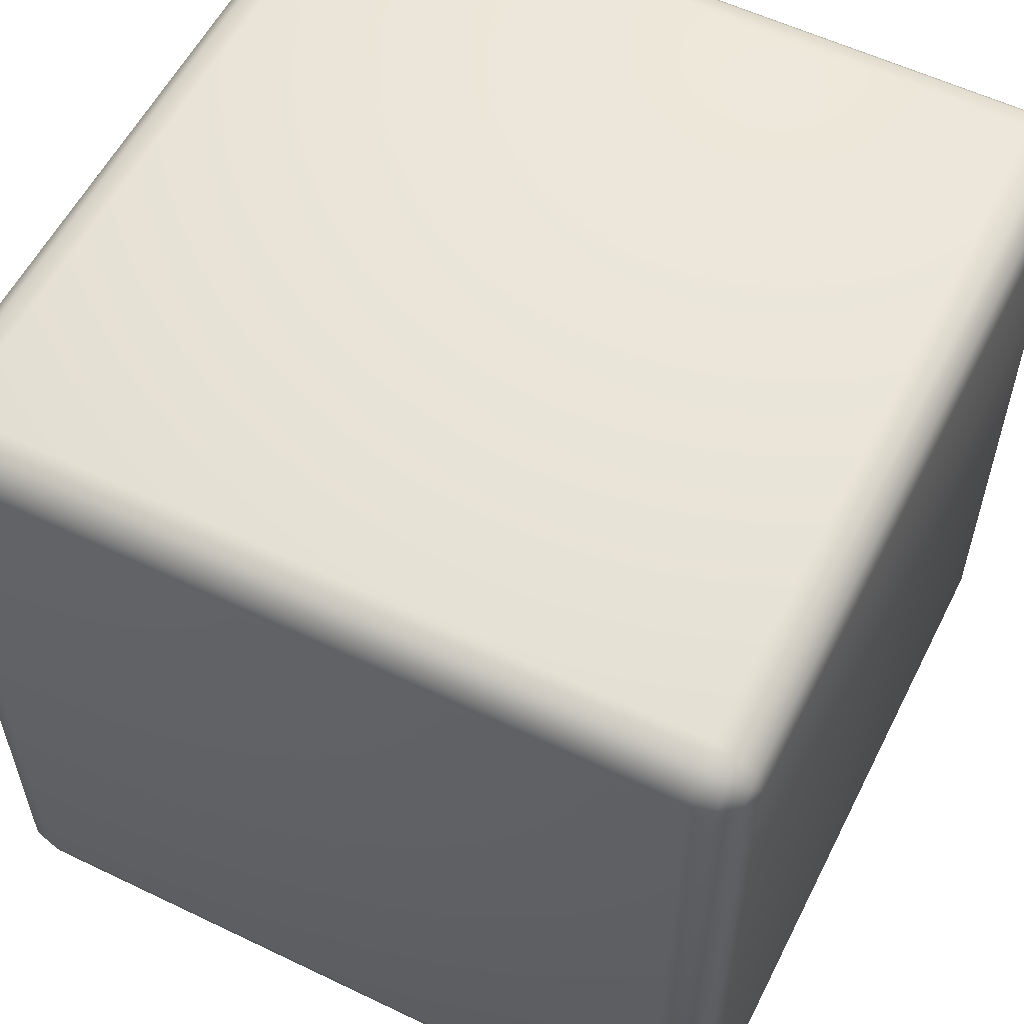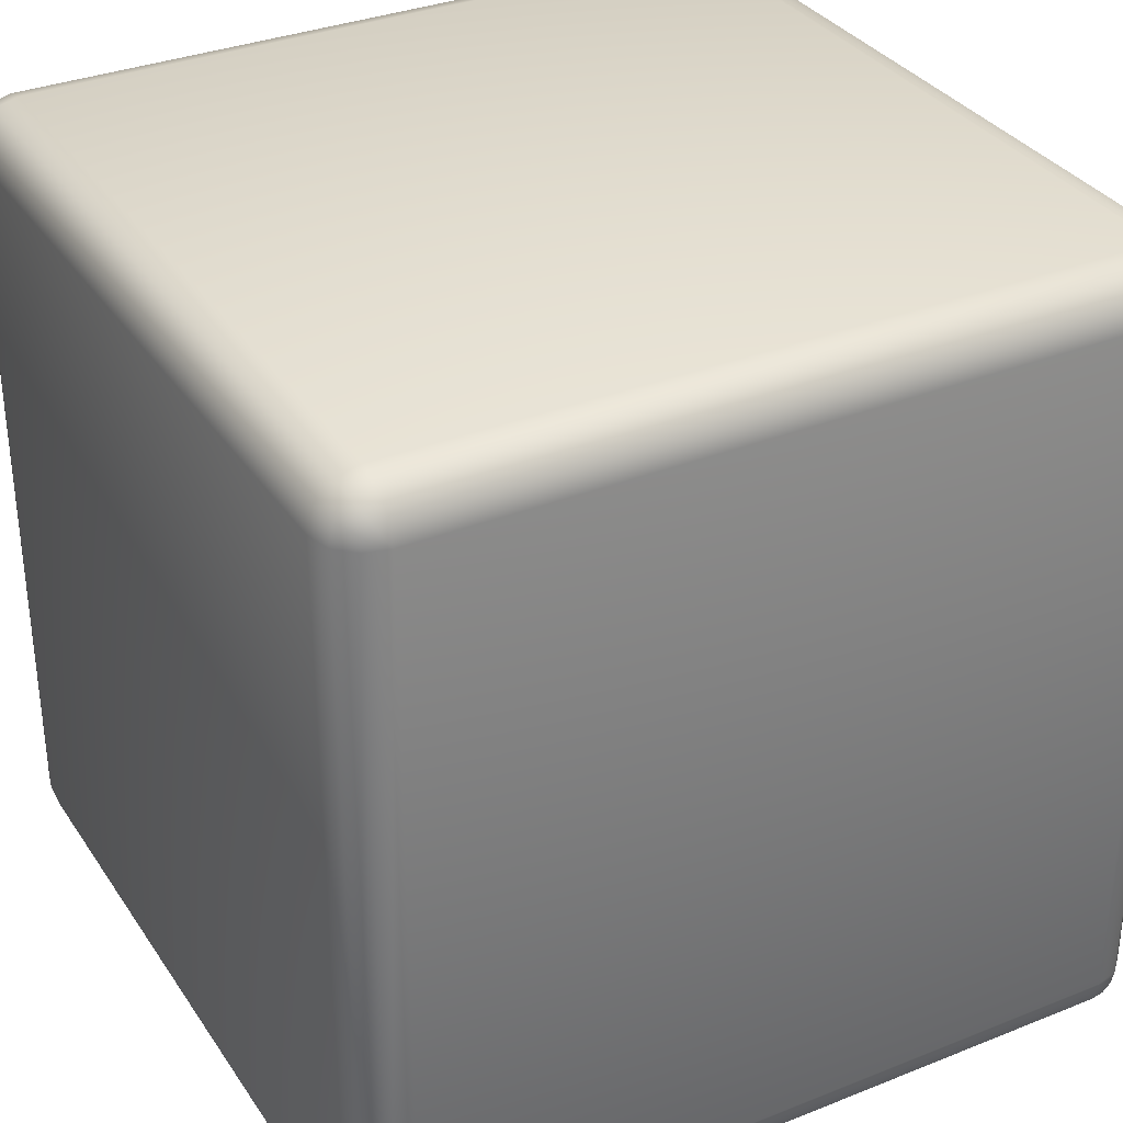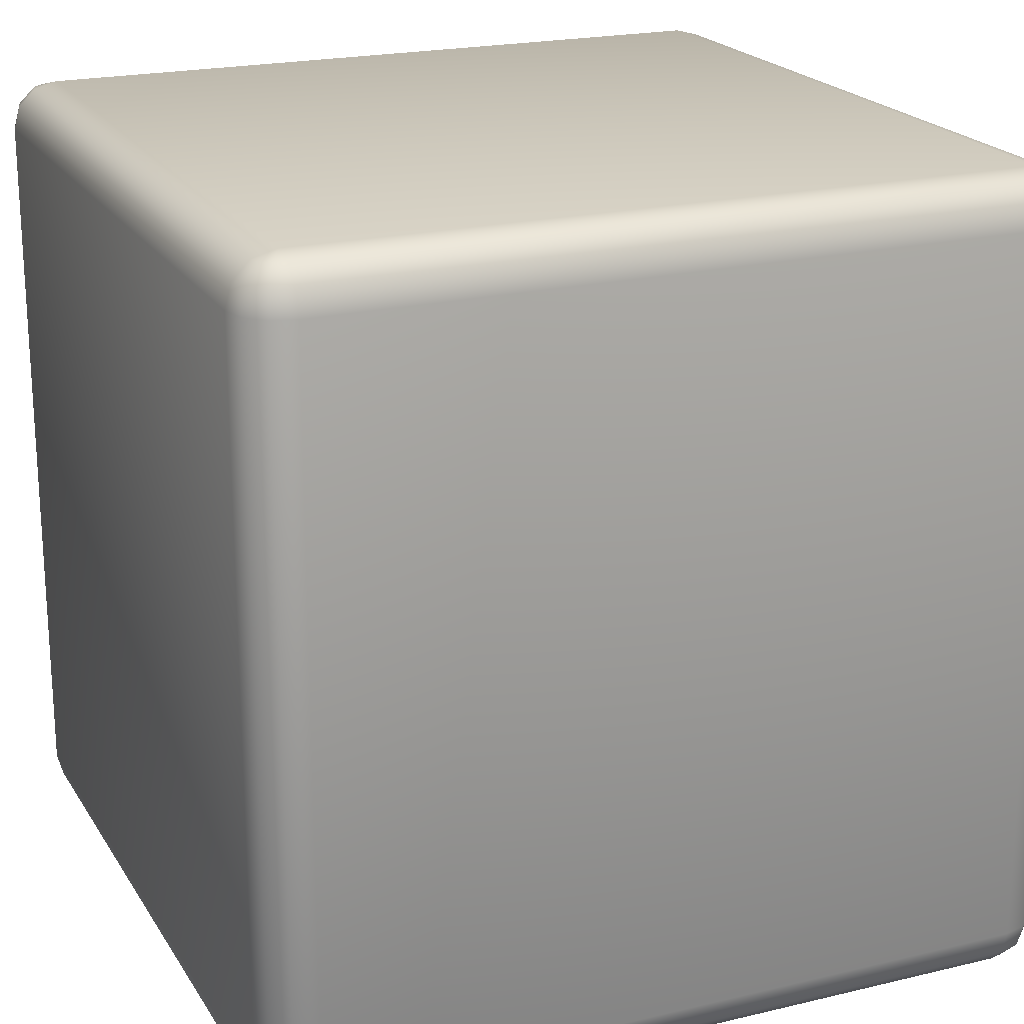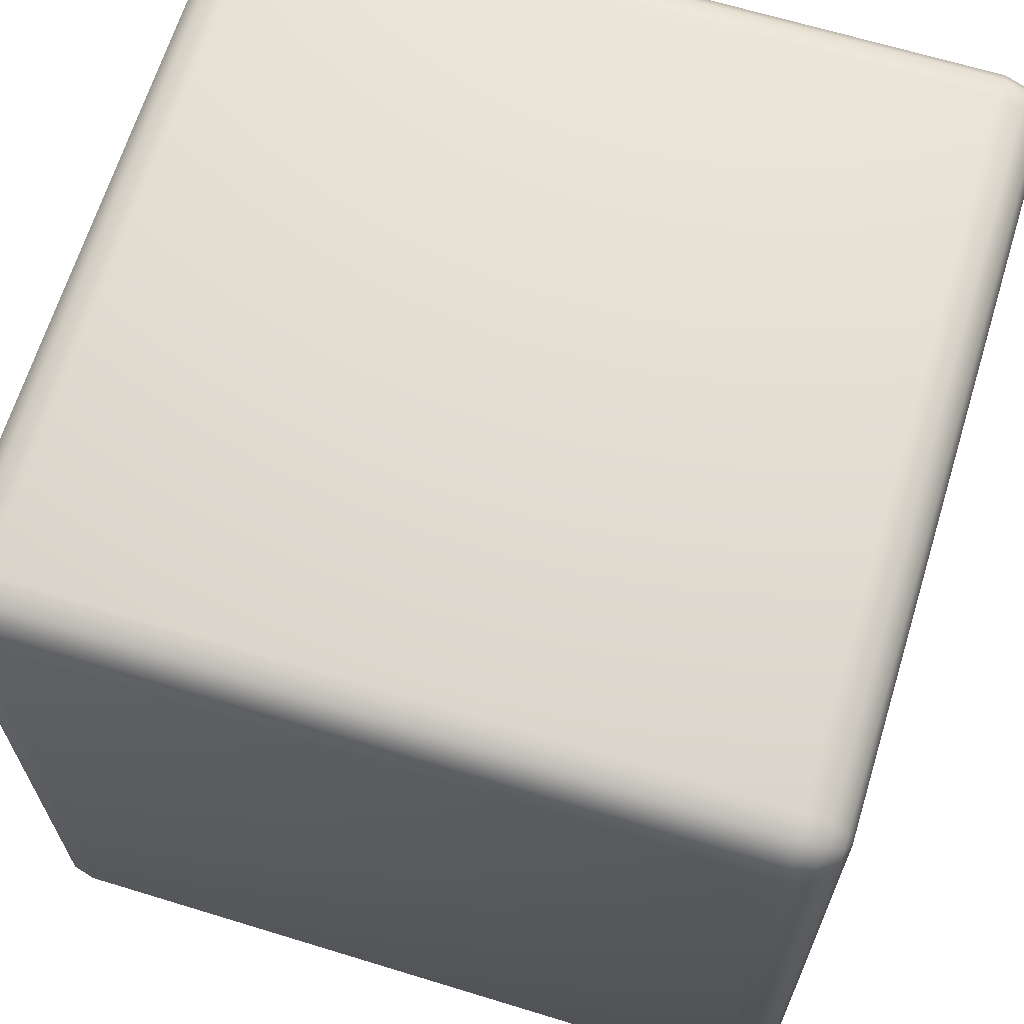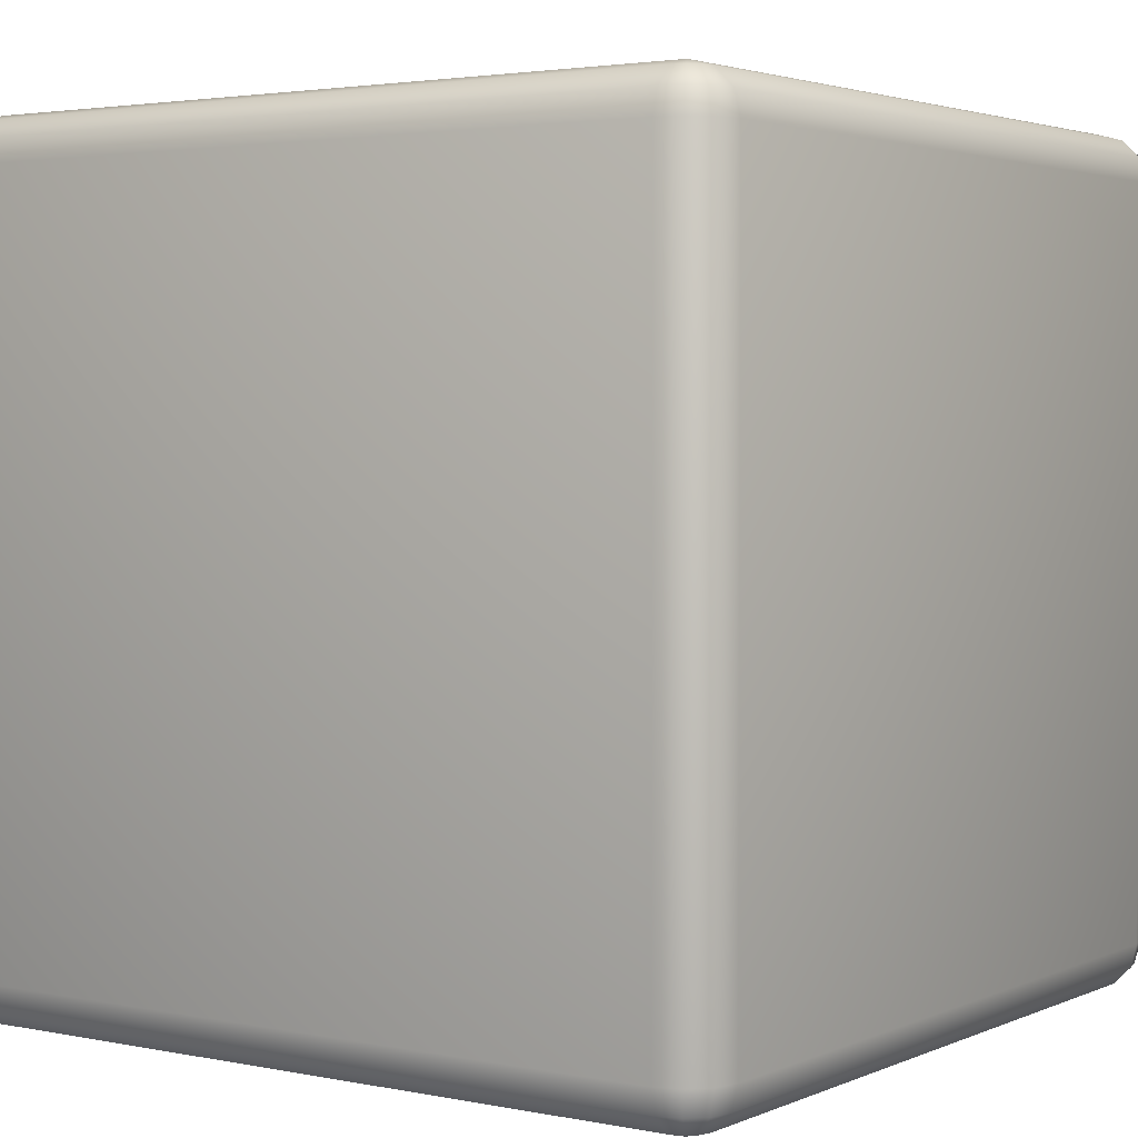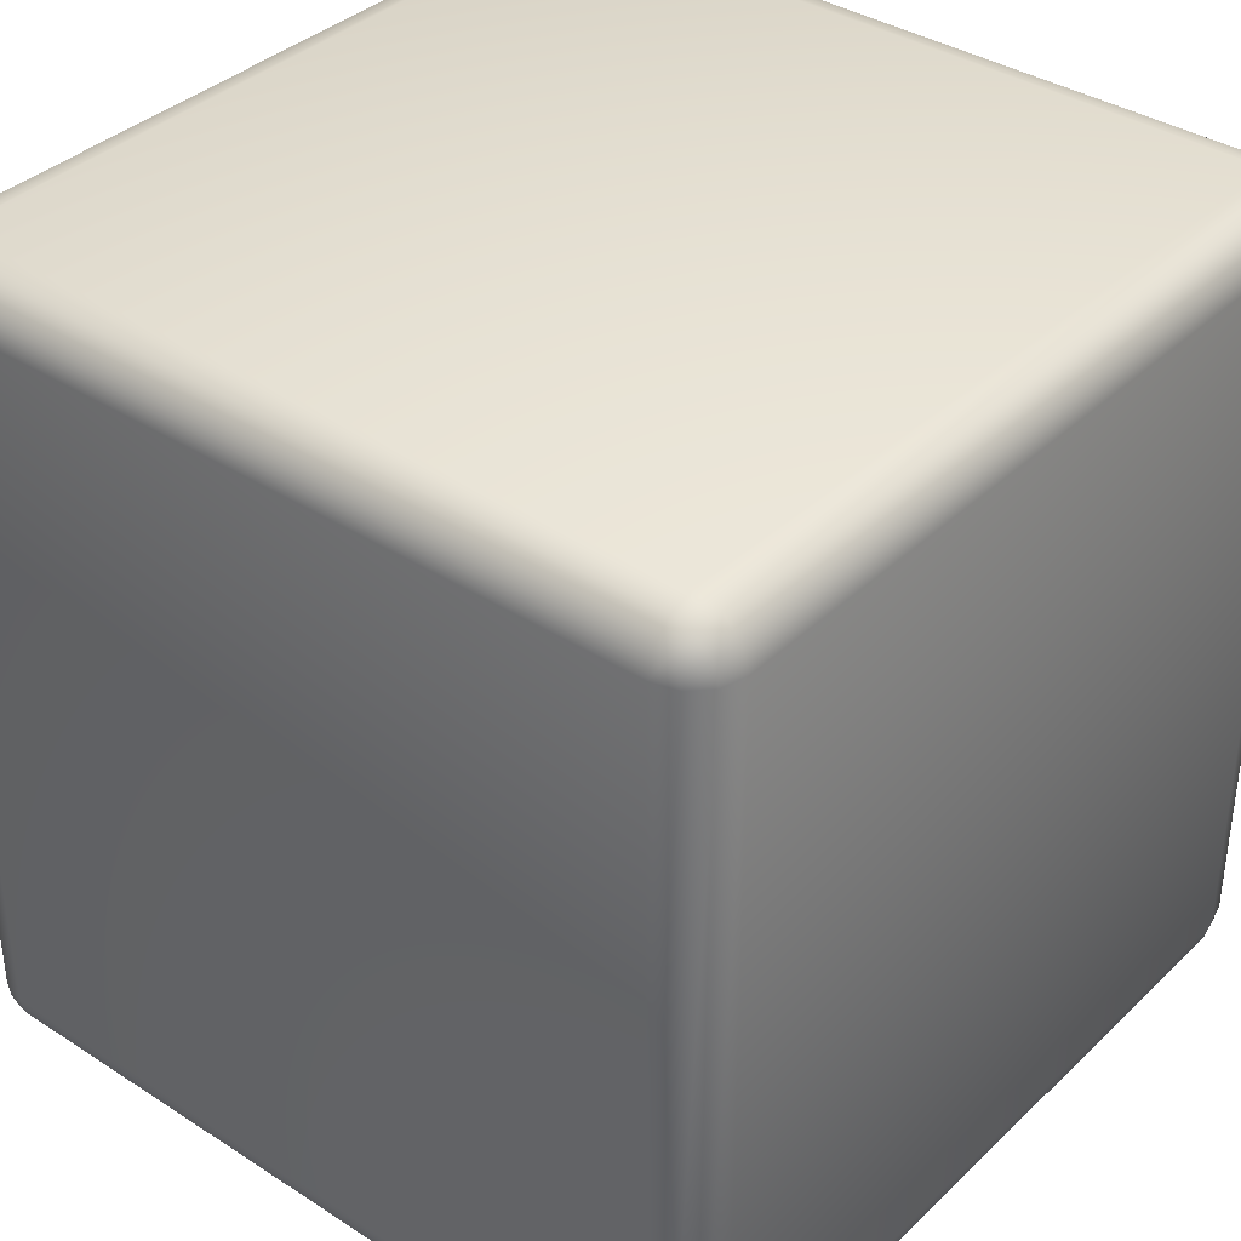
<metadata>
{"format":"obj","ext":"obj","renderer":"f3d","projection":"perspective","resolution":1024,"background":"white","views":[{"elev":57.0,"azim":-63.4,"up":"+Z"},{"elev":33.4,"azim":151.3,"up":"+Z"},{"elev":20.8,"azim":66.7,"up":"+Y"},{"elev":66.0,"azim":-72.9,"up":"+Z"},{"elev":2.9,"azim":35.0,"up":"+Y"},{"elev":37.0,"azim":39.7,"up":"+Z"}]}
</metadata>
<code>
v  -1.011 1.149 -1.011
v  -1.011 1.149 1.024
v  1.024 1.149 1.024
v  1.024 1.149 -1.011
v  -1.011 1.131 -1.077
v  -1.044 1.131 -1.068
v  -1.068 1.131 -1.044
v  -1.077 1.131 -1.011
v  -1.077 1.131 1.024
v  -1.068 1.131 1.057
v  -1.044 1.131 1.081
v  -1.011 1.131 1.09
v  1.024 1.131 1.09
v  1.057 1.131 1.081
v  1.081 1.131 1.057
v  1.09 1.131 1.024
v  1.09 1.131 -1.011
v  1.081 1.131 -1.044
v  1.057 1.131 -1.068
v  1.024 1.131 -1.077
v  -1.011 1.082 -1.126
v  -1.068 1.082 -1.11
v  -1.11 1.082 -1.068
v  -1.126 1.082 -1.011
v  -1.126 1.082 1.024
v  -1.11 1.082 1.081
v  -1.068 1.082 1.123
v  -1.011 1.082 1.139
v  1.024 1.082 1.139
v  1.081 1.082 1.123
v  1.123 1.082 1.081
v  1.139 1.082 1.024
v  1.139 1.082 -1.011
v  1.123 1.082 -1.068
v  1.081 1.082 -1.11
v  1.024 1.082 -1.126
v  -1.011 1.016 -1.143
v  -1.077 1.016 -1.126
v  -1.126 1.016 -1.077
v  -1.143 1.016 -1.011
v  -1.143 1.016 1.024
v  -1.126 1.016 1.09
v  -1.077 1.016 1.139
v  -1.011 1.016 1.157
v  1.024 1.016 1.157
v  1.09 1.016 1.139
v  1.139 1.016 1.09
v  1.157 1.016 1.024
v  1.157 1.016 -1.011
v  1.139 1.016 -1.077
v  1.09 1.016 -1.126
v  1.024 1.016 -1.143
v  -1.011 -1.018 -1.143
v  -1.077 -1.018 -1.126
v  -1.126 -1.018 -1.077
v  -1.143 -1.018 -1.011
v  -1.143 -1.018 1.024
v  -1.126 -1.018 1.09
v  -1.077 -1.018 1.139
v  -1.011 -1.018 1.157
v  1.024 -1.018 1.157
v  1.09 -1.018 1.139
v  1.139 -1.018 1.09
v  1.157 -1.018 1.024
v  1.157 -1.018 -1.011
v  1.139 -1.018 -1.077
v  1.09 -1.018 -1.126
v  1.024 -1.018 -1.143
v  -1.011 -1.085 -1.126
v  -1.068 -1.085 -1.11
v  -1.11 -1.085 -1.068
v  -1.126 -1.085 -1.011
v  -1.126 -1.085 1.024
v  -1.11 -1.085 1.081
v  -1.068 -1.085 1.123
v  -1.011 -1.085 1.139
v  1.024 -1.085 1.139
v  1.081 -1.085 1.123
v  1.123 -1.085 1.081
v  1.139 -1.085 1.024
v  1.139 -1.085 -1.011
v  1.123 -1.085 -1.068
v  1.081 -1.085 -1.11
v  1.024 -1.085 -1.126
v  -1.011 -1.133 -1.077
v  -1.044 -1.133 -1.068
v  -1.068 -1.133 -1.044
v  -1.077 -1.133 -1.011
v  -1.077 -1.133 1.024
v  -1.068 -1.133 1.057
v  -1.044 -1.133 1.081
v  -1.011 -1.133 1.09
v  1.024 -1.133 1.09
v  1.057 -1.133 1.081
v  1.081 -1.133 1.057
v  1.09 -1.133 1.024
v  1.09 -1.133 -1.011
v  1.081 -1.133 -1.044
v  1.057 -1.133 -1.068
v  1.024 -1.133 -1.077
v  -1.011 -1.151 -1.011
v  -1.011 -1.151 1.024
v  1.024 -1.151 1.024
v  1.024 -1.151 -1.011
o ChamferBox001
g ChamferBox001
f 1 2 3
f 1 3 4
f 1 5 6
f 1 6 7
f 1 7 8
f 1 8 9
f 1 9 2
f 2 9 10
f 2 10 11
f 2 11 12
f 2 12 13
f 2 13 3
f 3 13 14
f 3 14 15
f 3 15 16
f 3 16 17
f 3 17 4
f 4 17 18
f 4 18 19
f 4 19 20
f 4 20 5
f 4 5 1
f 5 21 22
f 5 22 6
f 6 22 23
f 6 23 7
f 7 23 24
f 7 24 8
f 8 24 25
f 8 25 9
f 9 25 26
f 9 26 10
f 10 26 27
f 10 27 11
f 11 27 28
f 11 28 12
f 12 28 29
f 12 29 13
f 13 29 30
f 13 30 14
f 14 30 31
f 14 31 15
f 15 31 32
f 15 32 16
f 16 32 33
f 16 33 17
f 17 33 34
f 17 34 18
f 18 34 35
f 18 35 19
f 19 35 36
f 19 36 20
f 20 36 21
f 20 21 5
f 21 37 38
f 21 38 22
f 22 38 39
f 22 39 23
f 23 39 40
f 23 40 24
f 24 40 41
f 24 41 25
f 25 41 42
f 25 42 26
f 26 42 43
f 26 43 27
f 27 43 44
f 27 44 28
f 28 44 45
f 28 45 29
f 29 45 46
f 29 46 30
f 30 46 47
f 30 47 31
f 31 47 48
f 31 48 32
f 32 48 49
f 32 49 33
f 33 49 50
f 33 50 34
f 34 50 51
f 34 51 35
f 35 51 52
f 35 52 36
f 36 52 37
f 36 37 21
f 37 53 54
f 37 54 38
f 38 54 55
f 38 55 39
f 39 55 56
f 39 56 40
f 40 56 57
f 40 57 41
f 41 57 58
f 41 58 42
f 42 58 59
f 42 59 43
f 43 59 60
f 43 60 44
f 44 60 61
f 44 61 45
f 45 61 62
f 45 62 46
f 46 62 63
f 46 63 47
f 47 63 64
f 47 64 48
f 48 64 65
f 48 65 49
f 49 65 66
f 49 66 50
f 50 66 67
f 50 67 51
f 51 67 68
f 51 68 52
f 52 68 53
f 52 53 37
f 53 69 70
f 53 70 54
f 54 70 71
f 54 71 55
f 55 71 72
f 55 72 56
f 56 72 73
f 56 73 57
f 57 73 74
f 57 74 58
f 58 74 75
f 58 75 59
f 59 75 76
f 59 76 60
f 60 76 77
f 60 77 61
f 61 77 78
f 61 78 62
f 62 78 79
f 62 79 63
f 63 79 80
f 63 80 64
f 64 80 81
f 64 81 65
f 65 81 82
f 65 82 66
f 66 82 83
f 66 83 67
f 67 83 84
f 67 84 68
f 68 84 69
f 68 69 53
f 69 85 86
f 69 86 70
f 70 86 87
f 70 87 71
f 71 87 88
f 71 88 72
f 72 88 89
f 72 89 73
f 73 89 90
f 73 90 74
f 74 90 91
f 74 91 75
f 75 91 92
f 75 92 76
f 76 92 93
f 76 93 77
f 77 93 94
f 77 94 78
f 78 94 95
f 78 95 79
f 79 95 96
f 79 96 80
f 80 96 97
f 80 97 81
f 81 97 98
f 81 98 82
f 82 98 99
f 82 99 83
f 83 99 100
f 83 100 84
f 84 100 85
f 84 85 69
f 85 101 86
f 86 101 87
f 87 101 88
f 88 101 102
f 88 102 89
f 89 102 90
f 90 102 91
f 91 102 92
f 92 102 103
f 92 103 93
f 93 103 94
f 94 103 95
f 95 103 96
f 96 103 104
f 96 104 97
f 97 104 98
f 98 104 99
f 99 104 100
f 100 104 101
f 100 101 85
f 104 103 102
f 104 102 101

</code>
